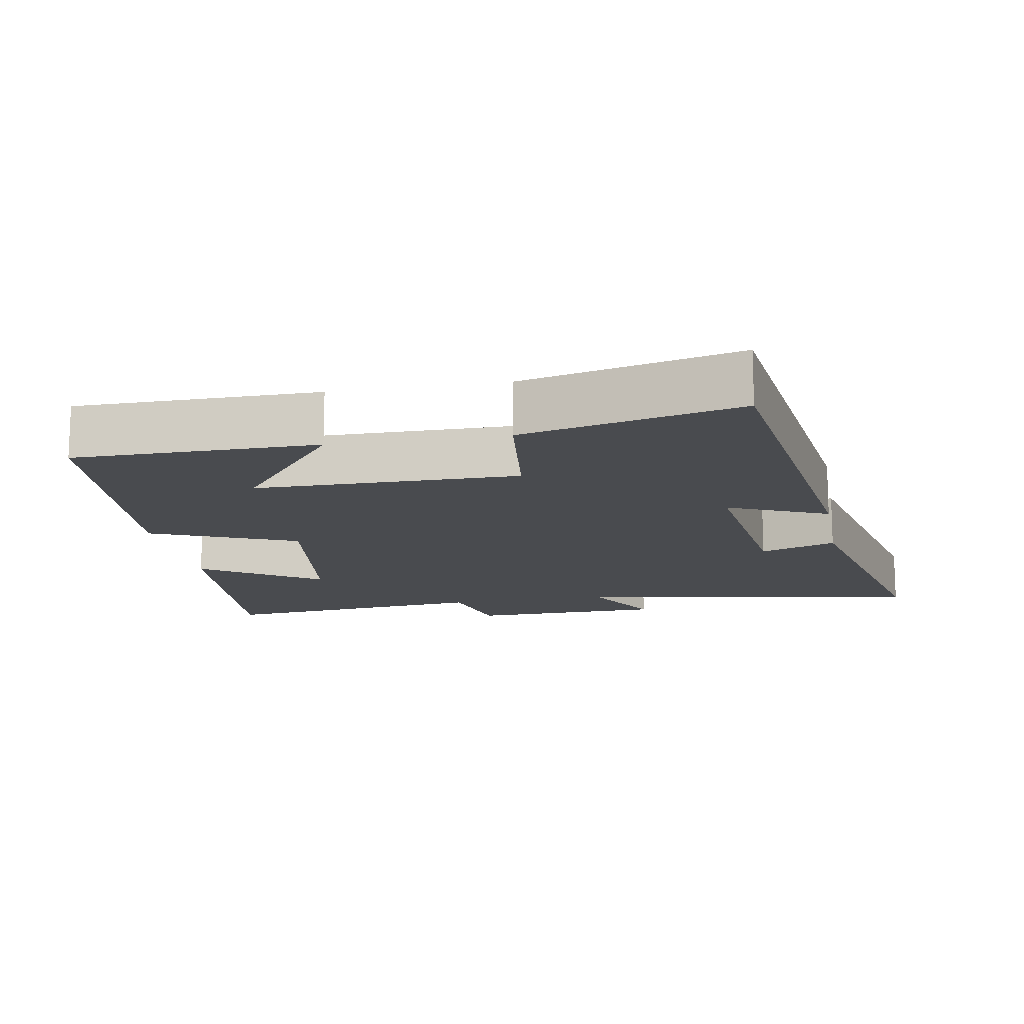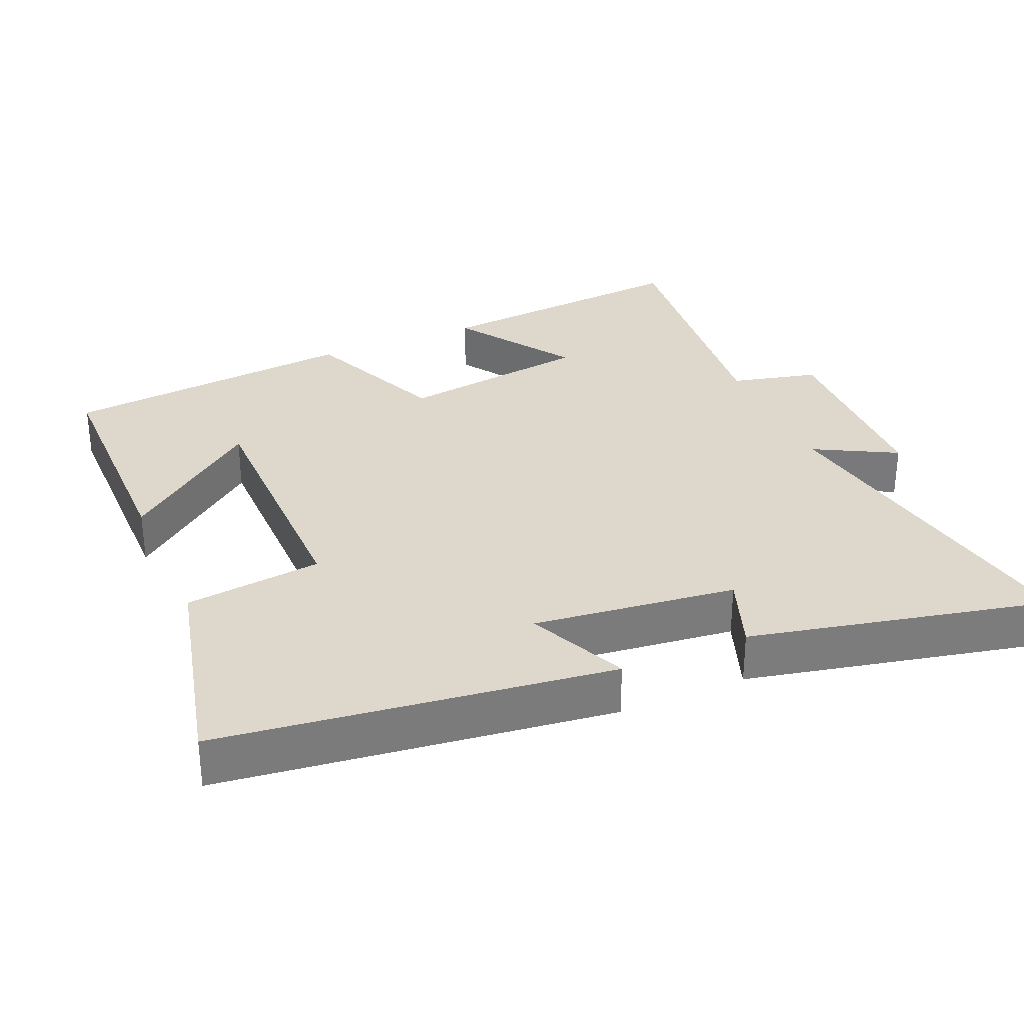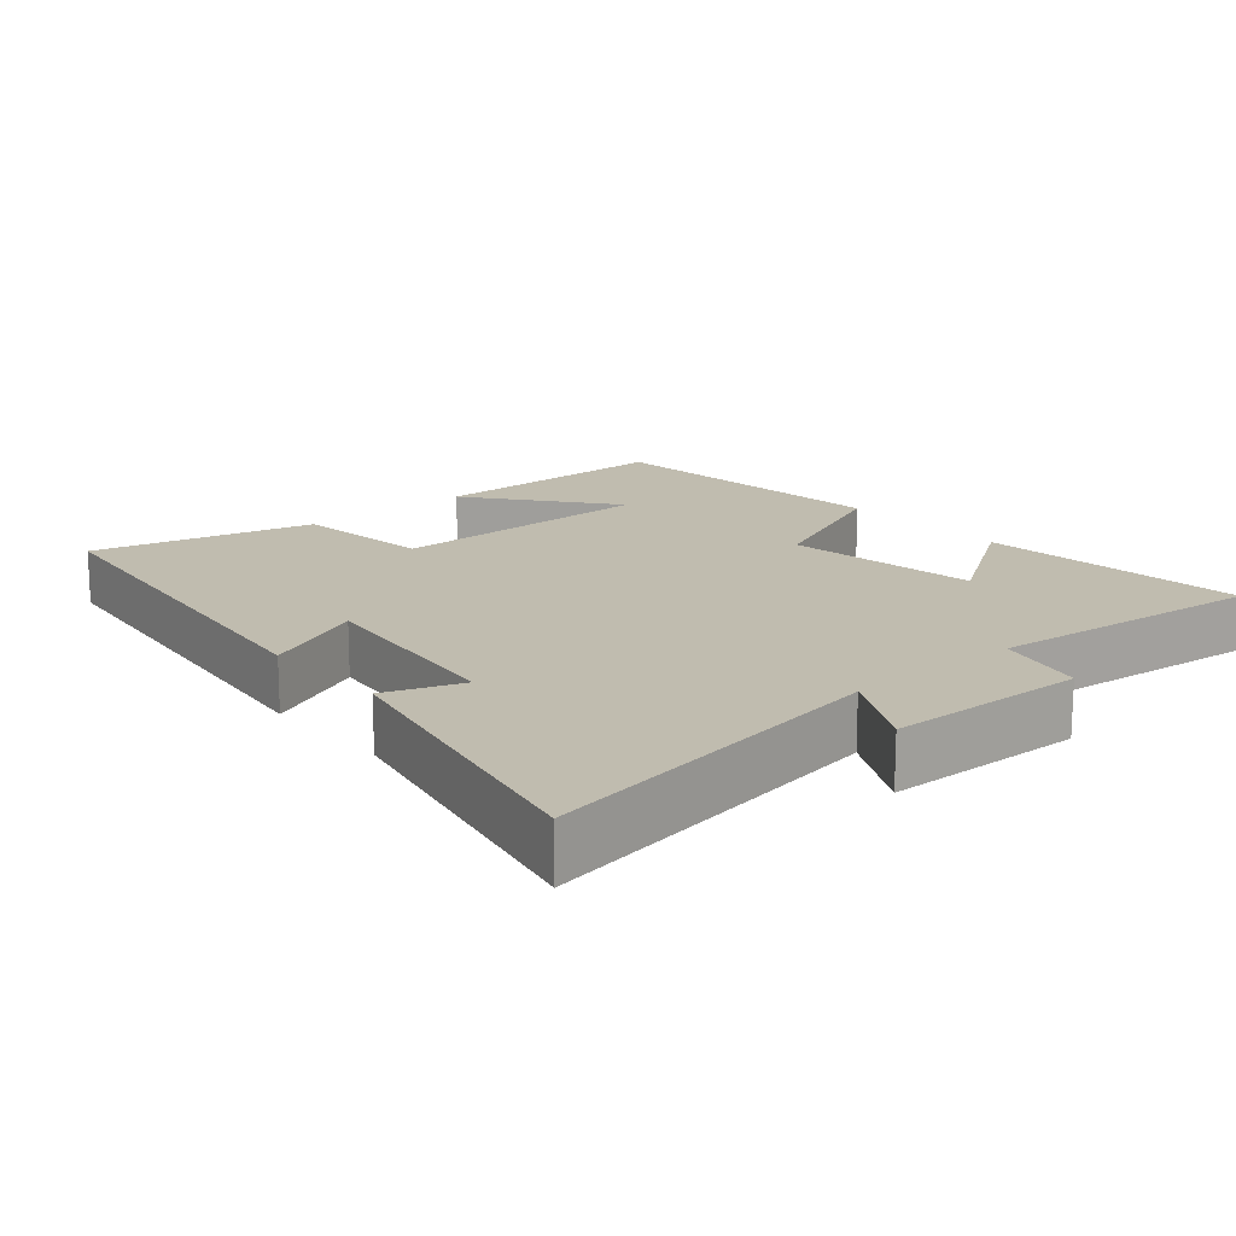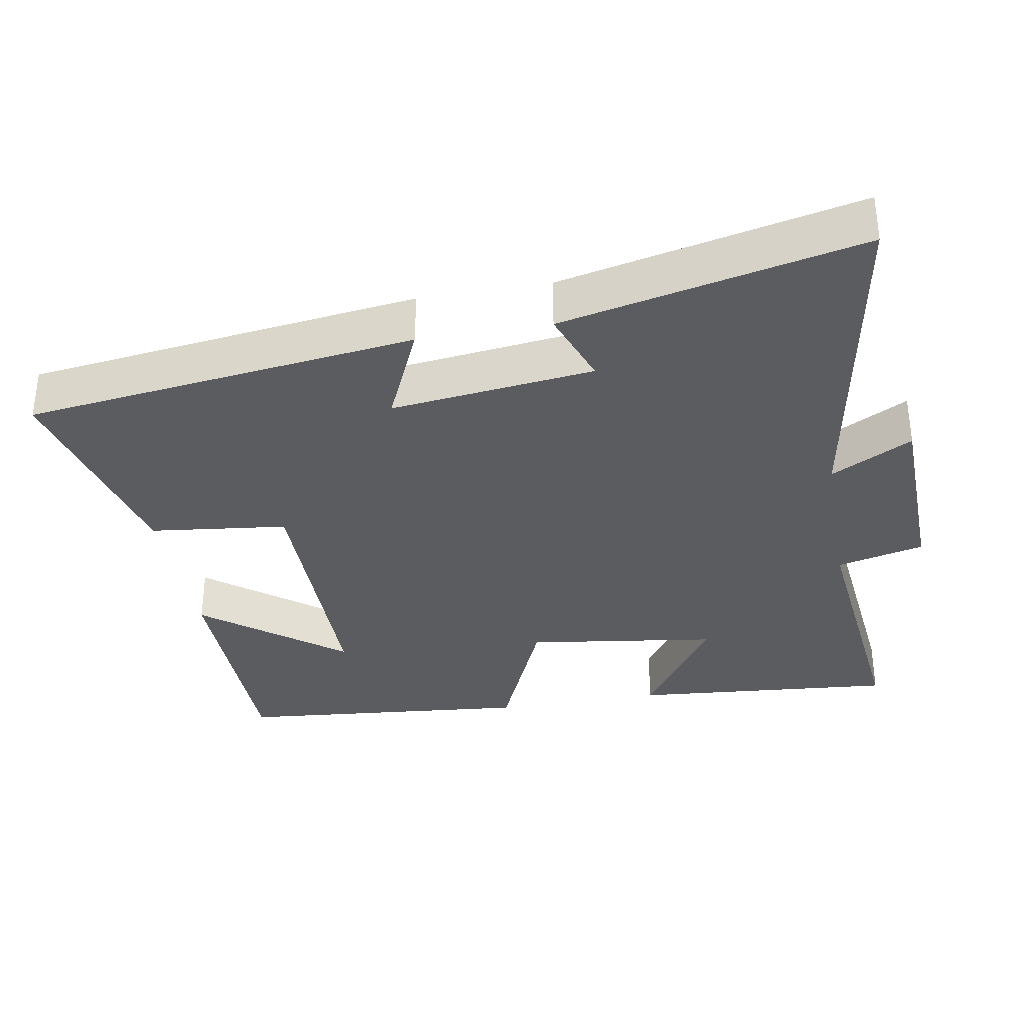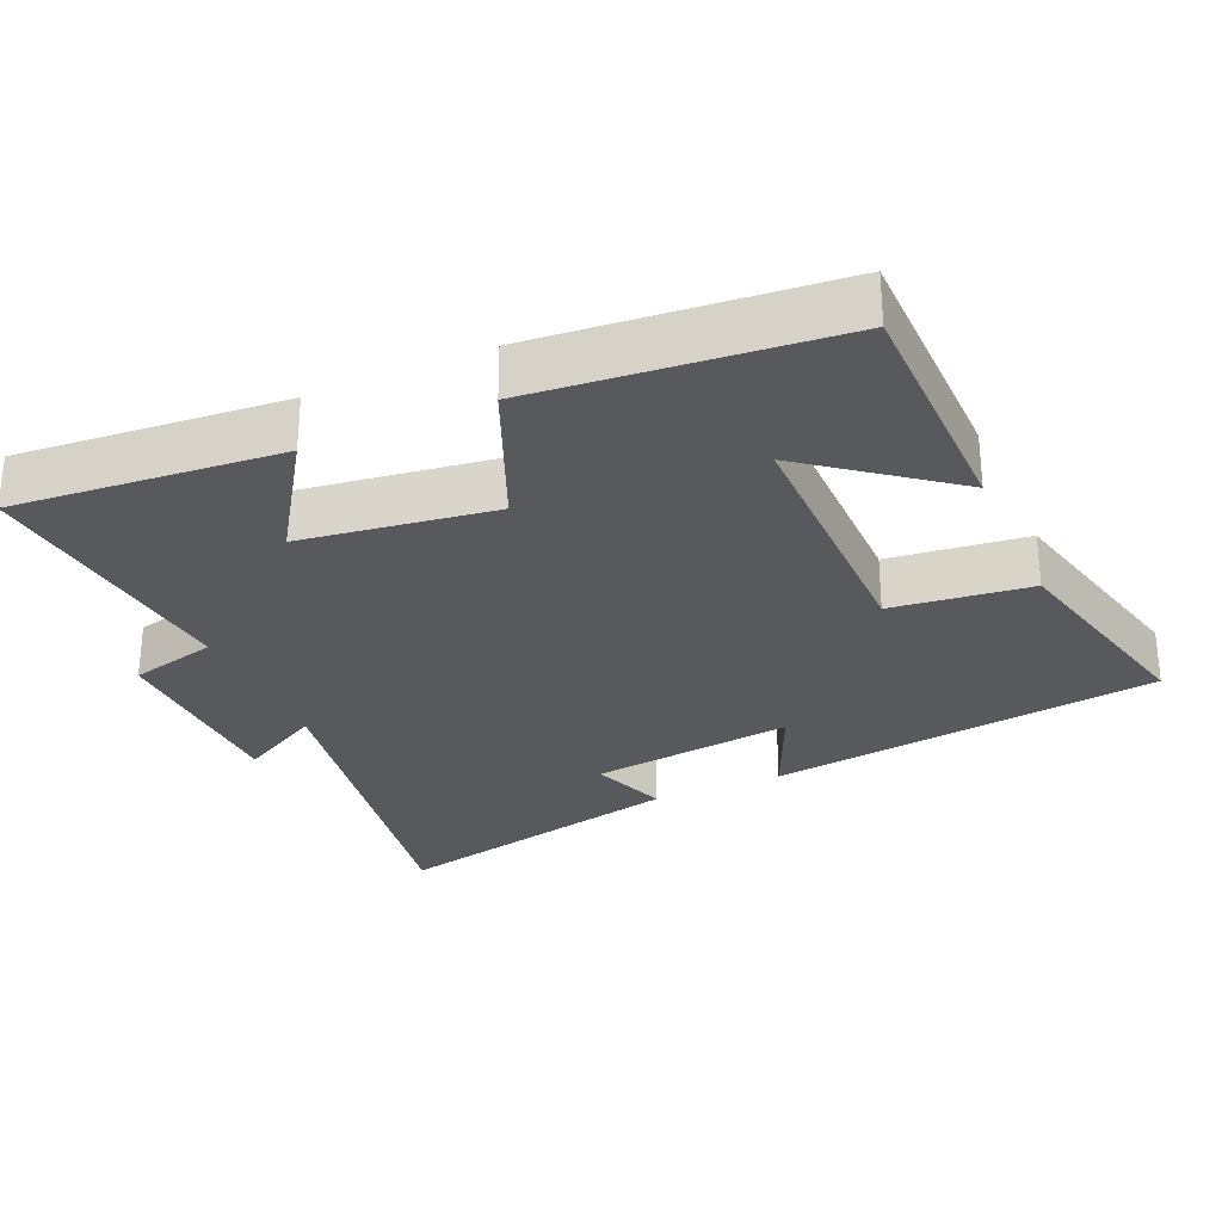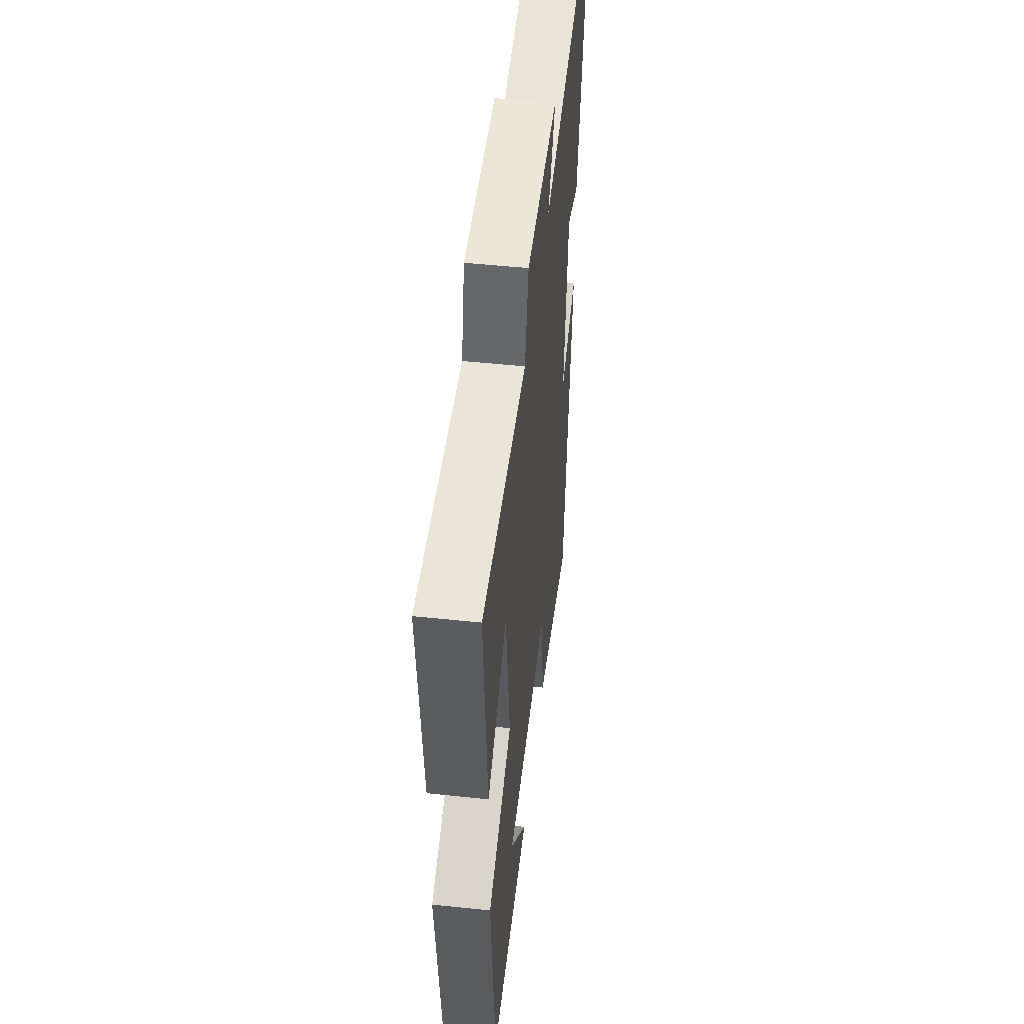
<metadata>
{"format":"obj","ext":"obj","renderer":"f3d","projection":"perspective","resolution":1024,"background":"white","views":[{"elev":-14.1,"azim":-169.9,"up":"+Y"},{"elev":31.5,"azim":-113.4,"up":"+Y"},{"elev":16.3,"azim":-40.8,"up":"+Y"},{"elev":-34.1,"azim":-80.0,"up":"+Y"},{"elev":-29.0,"azim":113.9,"up":"+Y"},{"elev":50.8,"azim":96.6,"up":"+Z"}]}
</metadata>
<code>
v 0.461 0.07 -0.497
v 0.119 0.07 -0.5
v 0.27 0.07 -0.306
v -0.102 0.07 -0.306
v -0.125 0.07 -0.5
v -0.43 0.07 -0.574
v -0.5 0.07 -0.022
v -0.359 0.07 -0.085
v -0.393 0.07 0.201
v -0.5 0.07 0.162
v -0.593 0.07 0.584
v -0.097 0.07 0.5
v -0.159 0.07 0.615
v 0.117 0.07 0.623
v 0.147 0.07 0.5
v 0.532 0.07 0.541
v 0.5 0.07 0.167
v 0.333 0.07 0.278
v 0.295 0.07 0.008
v 0.5 0.07 -0.079
v 0.461 0 -0.497
v 0.119 0 -0.5
v 0.27 0 -0.306
v -0.102 0 -0.306
v -0.125 0 -0.5
v -0.43 0 -0.574
v -0.5 0 -0.022
v -0.359 0 -0.085
v -0.393 0 0.201
v -0.5 0 0.162
v -0.593 0 0.584
v -0.097 0 0.5
v -0.159 0 0.615
v 0.117 0 0.623
v 0.147 0 0.5
v 0.532 0 0.541
v 0.5 0 0.167
v 0.333 0 0.278
v 0.295 0 0.008
v 0.5 0 -0.079
f 19 20 1
f 15 16 17 18
f 15 18 19
f 12 13 14 15
f 12 15 19
f 9 10 11 12
f 8 9 12 19
f 6 7 8
f 5 6 8
f 4 5 8
f 3 4 8 19
f 1 2 3
f 1 3 19
f 21 40 39
f 38 37 36 35
f 39 38 35
f 35 34 33 32
f 39 35 32
f 32 31 30 29
f 39 32 29 28
f 28 27 26
f 28 26 25
f 28 25 24
f 39 28 24 23
f 23 22 21
f 39 23 21
f 1 21 22 2
f 2 22 23 3
f 3 23 24 4
f 4 24 25 5
f 5 25 26 6
f 6 26 27 7
f 7 27 28 8
f 8 28 29 9
f 9 29 30 10
f 10 30 31 11
f 11 31 32 12
f 12 32 33 13
f 13 33 34 14
f 14 34 35 15
f 15 35 36 16
f 16 36 37 17
f 17 37 38 18
f 18 38 39 19
f 19 39 40 20
f 20 40 21 1

</code>
